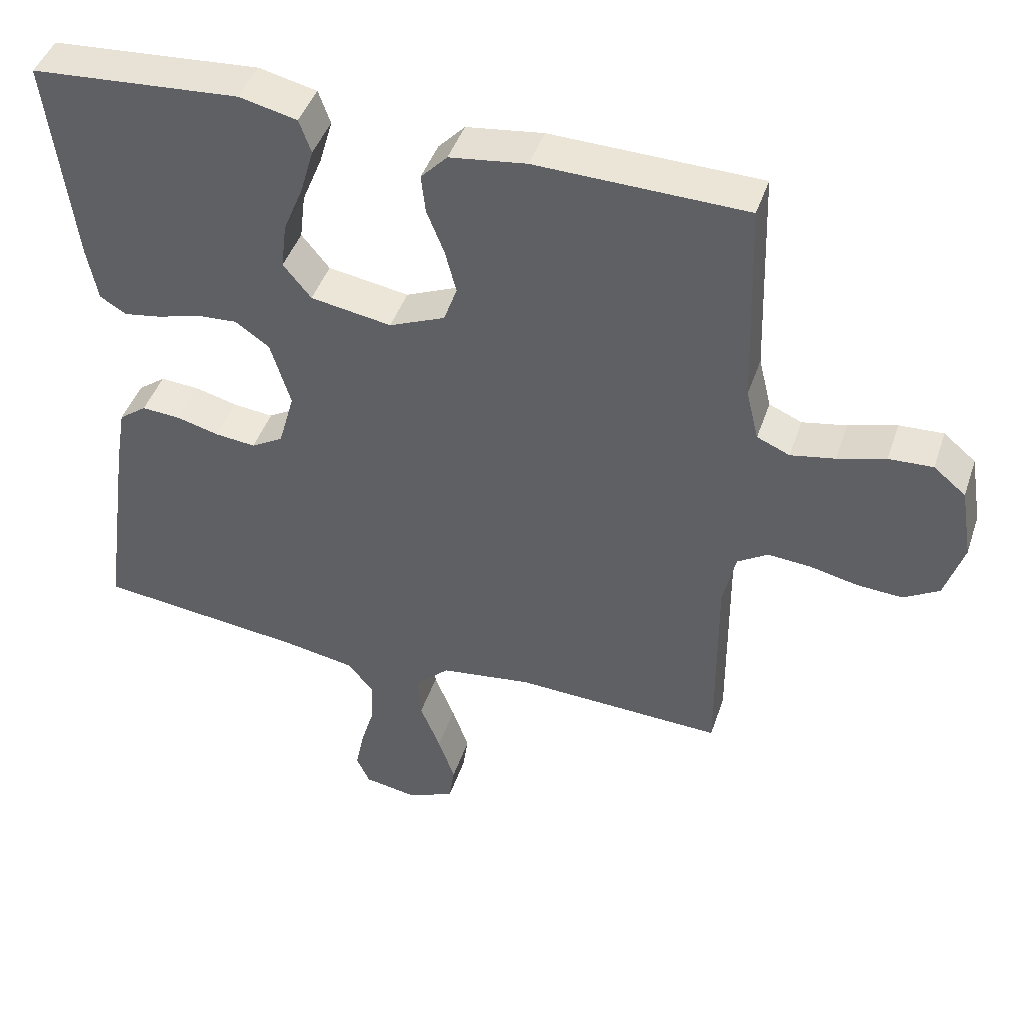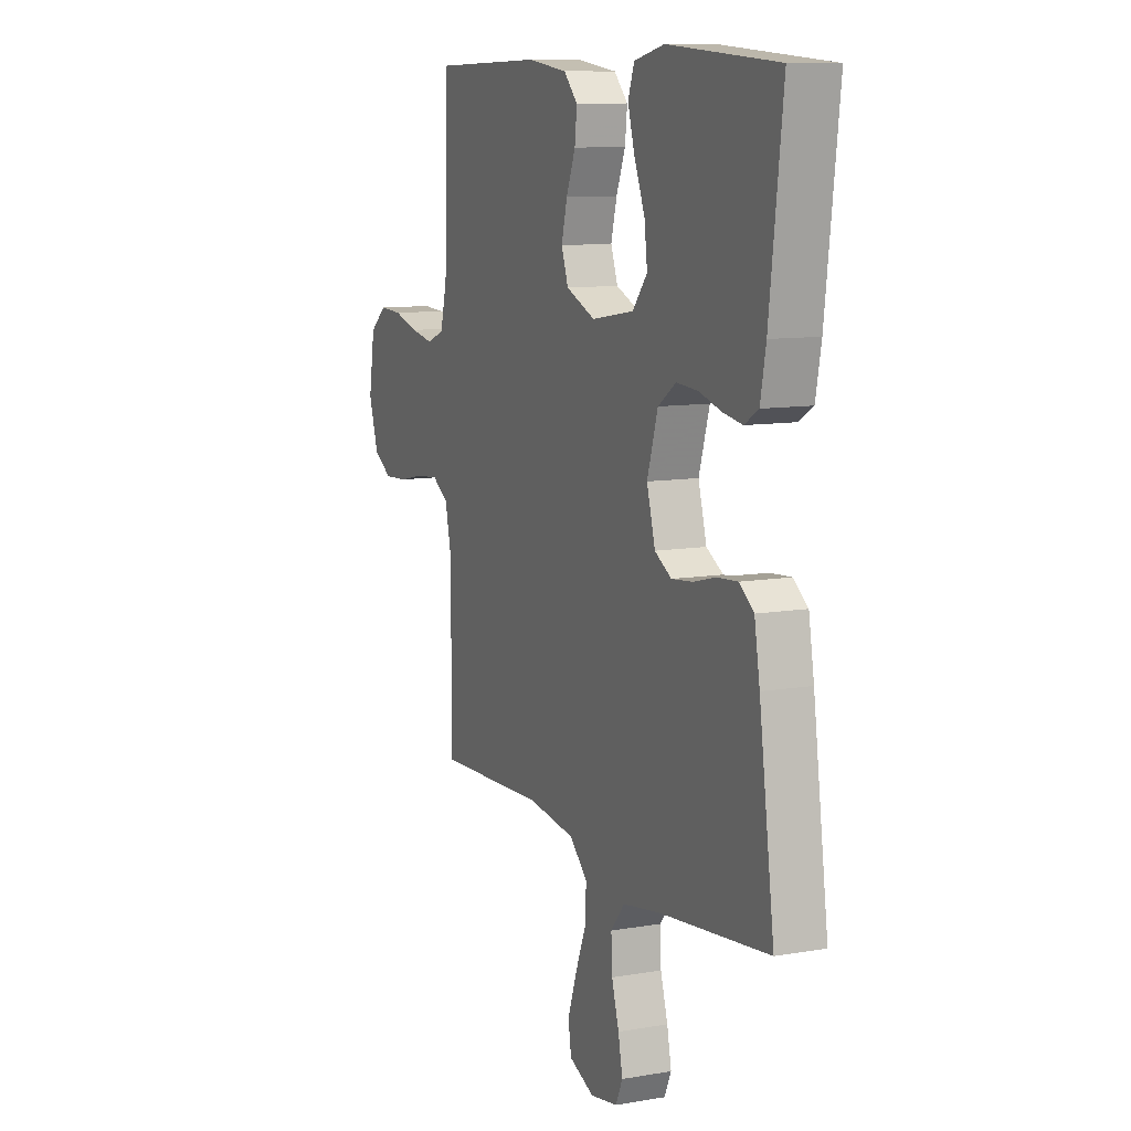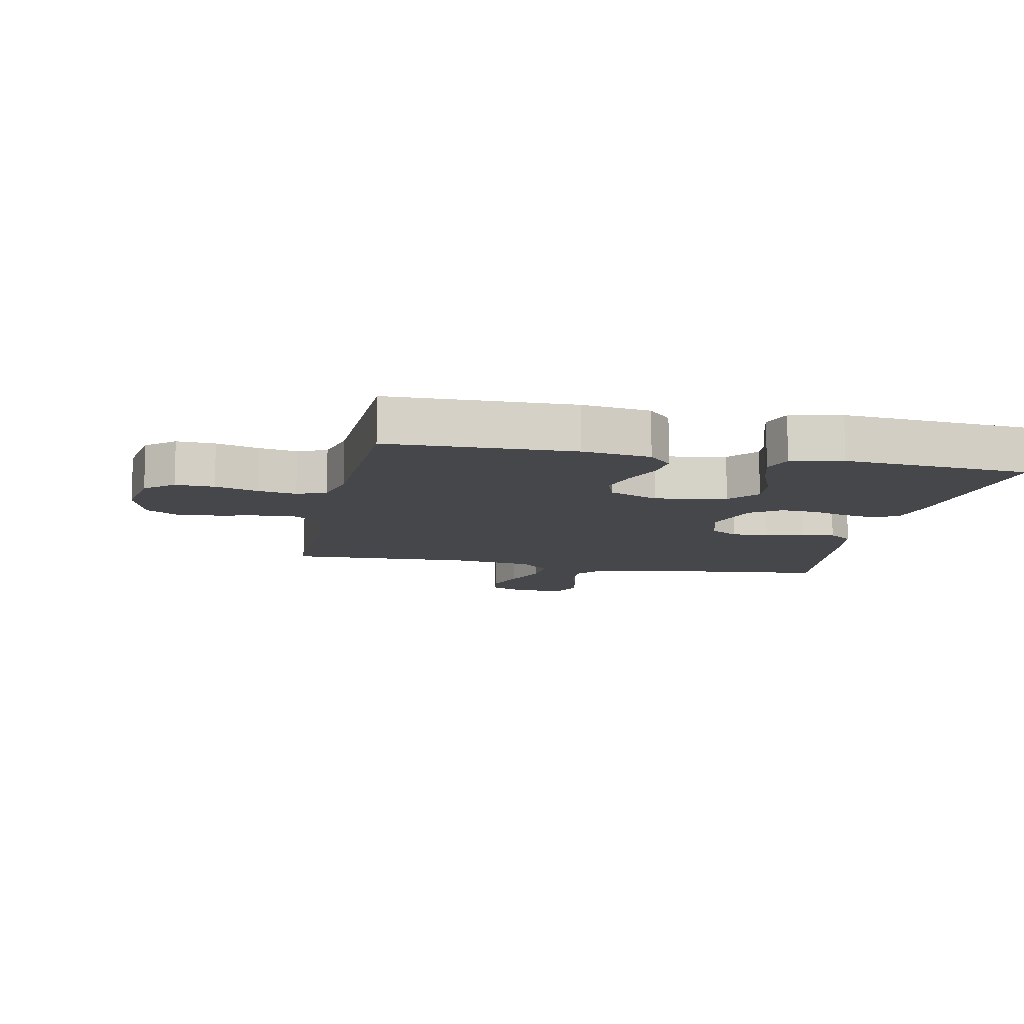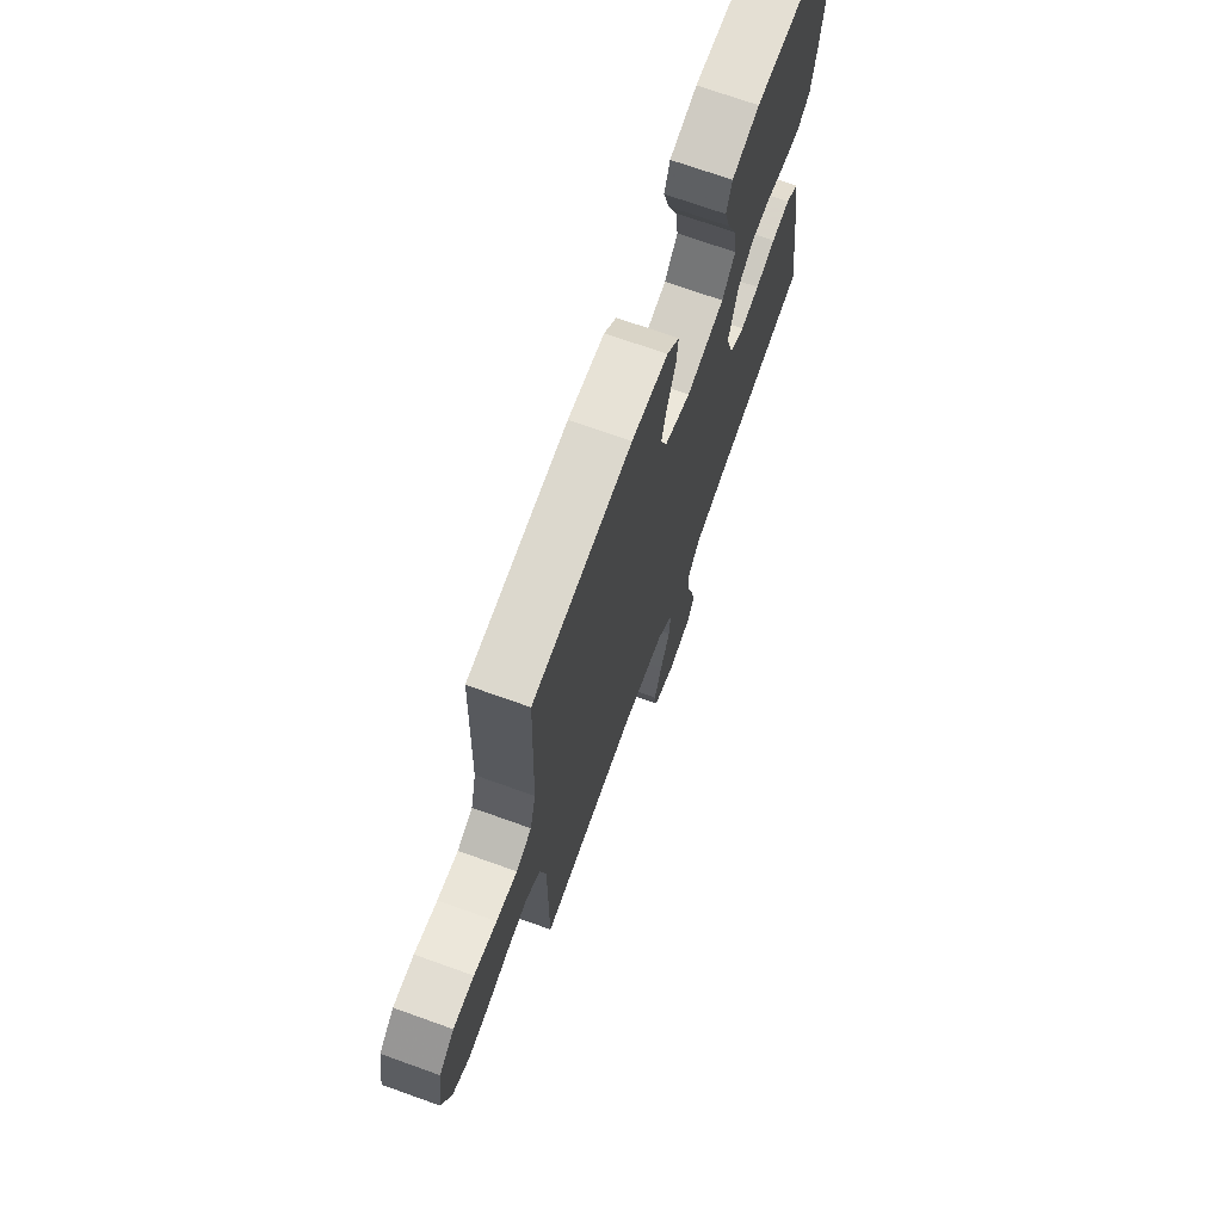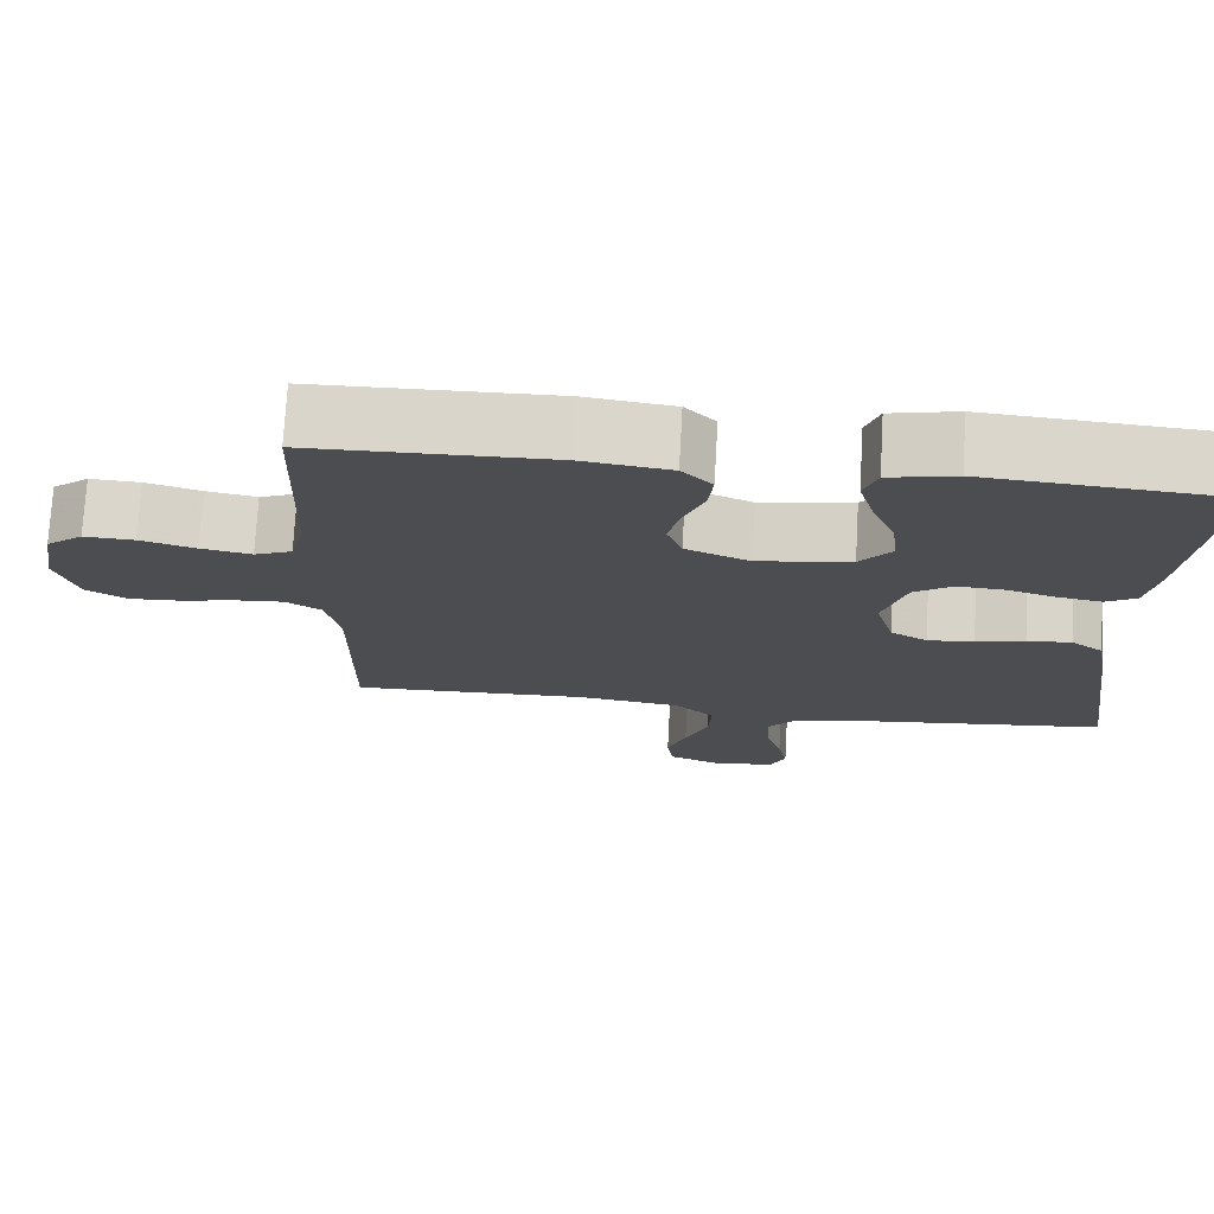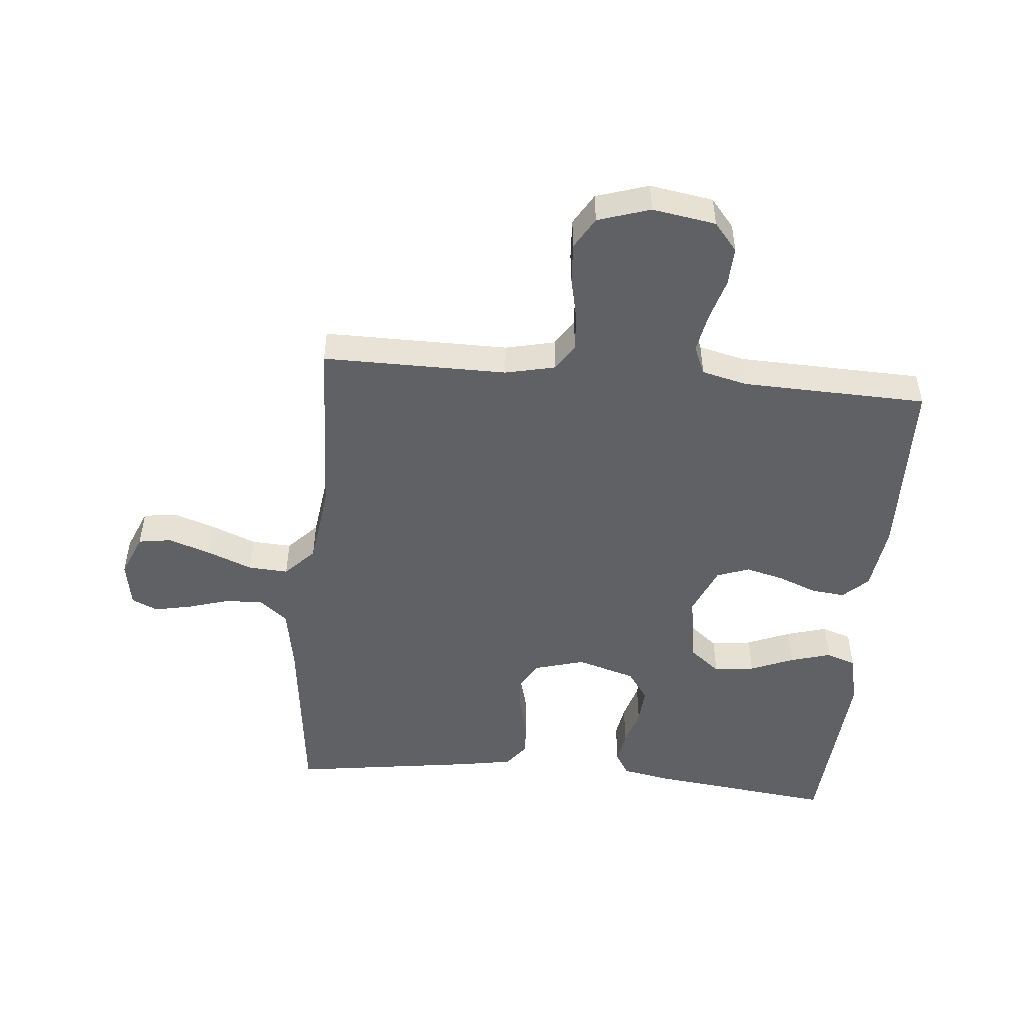
<metadata>
{"format":"obj","ext":"obj","renderer":"f3d","projection":"perspective","resolution":1024,"background":"white","views":[{"elev":44.4,"azim":-161.8,"up":"+Z"},{"elev":10.1,"azim":66.2,"up":"+Z"},{"elev":-10.7,"azim":-11.6,"up":"+Y"},{"elev":71.2,"azim":-70.3,"up":"+Z"},{"elev":74.1,"azim":3.2,"up":"+Z"},{"elev":-49.4,"azim":-95.1,"up":"+Y"}]}
</metadata>
<code>
v 0.5 0.07 -0.5
v 0.2 0.07 -0.534
v 0.097 0.07 -0.552
v 0.059 0.07 -0.598
v 0.062 0.07 -0.66
v 0.082 0.07 -0.727
v 0.094 0.07 -0.787
v 0.075 0.07 -0.829
v 0 0.07 -0.842
v -0.069 0.07 -0.813
v -0.077 0.07 -0.759
v -0.053 0.07 -0.69
v -0.024 0.07 -0.618
v -0.02 0.07 -0.553
v -0.069 0.07 -0.506
v -0.2 0.07 -0.488
v -0.5 0.07 -0.5
v -0.498 0.07 -0.2
v -0.516 0.07 -0.119
v -0.56 0.07 -0.091
v -0.622 0.07 -0.096
v -0.69 0.07 -0.111
v -0.755 0.07 -0.115
v -0.806 0.07 -0.085
v -0.833 0.07 0
v -0.816 0.07 0.103
v -0.77 0.07 0.141
v -0.707 0.07 0.138
v -0.638 0.07 0.118
v -0.575 0.07 0.106
v -0.528 0.07 0.126
v -0.51 0.07 0.2
v -0.5 0.07 0.5
v -0.2 0.07 0.507
v -0.09 0.07 0.492
v -0.052 0.07 0.452
v -0.058 0.07 0.397
v -0.083 0.07 0.334
v -0.099 0.07 0.272
v -0.08 0.07 0.219
v 0 0.07 0.185
v 0.116 0.07 0.204
v 0.156 0.07 0.253
v 0.148 0.07 0.319
v 0.119 0.07 0.39
v 0.1 0.07 0.456
v 0.117 0.07 0.504
v 0.2 0.07 0.523
v 0.5 0.07 0.5
v 0.464 0.07 0.2
v 0.449 0.07 0.121
v 0.411 0.07 0.098
v 0.357 0.07 0.107
v 0.296 0.07 0.125
v 0.237 0.07 0.129
v 0.188 0.07 0.095
v 0.159 0.07 0
v 0.182 0.07 -0.082
v 0.228 0.07 -0.109
v 0.286 0.07 -0.103
v 0.347 0.07 -0.087
v 0.403 0.07 -0.083
v 0.443 0.07 -0.113
v 0.458 0.07 -0.2
v 0.5 0 -0.5
v 0.2 0 -0.534
v 0.097 0 -0.552
v 0.059 0 -0.598
v 0.062 0 -0.66
v 0.082 0 -0.727
v 0.094 0 -0.787
v 0.075 0 -0.829
v 0 0 -0.842
v -0.069 0 -0.813
v -0.077 0 -0.759
v -0.053 0 -0.69
v -0.024 0 -0.618
v -0.02 0 -0.553
v -0.069 0 -0.506
v -0.2 0 -0.488
v -0.5 0 -0.5
v -0.498 0 -0.2
v -0.516 0 -0.119
v -0.56 0 -0.091
v -0.622 0 -0.096
v -0.69 0 -0.111
v -0.755 0 -0.115
v -0.806 0 -0.085
v -0.833 0 0
v -0.816 0 0.103
v -0.77 0 0.141
v -0.707 0 0.138
v -0.638 0 0.118
v -0.575 0 0.106
v -0.528 0 0.126
v -0.51 0 0.2
v -0.5 0 0.5
v -0.2 0 0.507
v -0.09 0 0.492
v -0.052 0 0.452
v -0.058 0 0.397
v -0.083 0 0.334
v -0.099 0 0.272
v -0.08 0 0.219
v 0 0 0.185
v 0.116 0 0.204
v 0.156 0 0.253
v 0.148 0 0.319
v 0.119 0 0.39
v 0.1 0 0.456
v 0.117 0 0.504
v 0.2 0 0.523
v 0.5 0 0.5
v 0.464 0 0.2
v 0.449 0 0.121
v 0.411 0 0.098
v 0.357 0 0.107
v 0.296 0 0.125
v 0.237 0 0.129
v 0.188 0 0.095
v 0.159 0 0
v 0.182 0 -0.082
v 0.228 0 -0.109
v 0.286 0 -0.103
v 0.347 0 -0.087
v 0.403 0 -0.083
v 0.443 0 -0.113
v 0.458 0 -0.2
f 64 1 2
f 63 64 2
f 62 63 2
f 61 62 2
f 60 61 2
f 59 60 2 3
f 58 59 3 4
f 57 58 4
f 52 53 54
f 51 52 54
f 50 51 54
f 49 50 54
f 48 49 54
f 47 48 54
f 46 47 54
f 45 46 54
f 44 45 54
f 43 44 54 55
f 42 43 55 56
f 36 37 38
f 35 36 38
f 34 35 38
f 33 34 38
f 32 33 38
f 31 32 38 39
f 30 31 39 40
f 27 28 29
f 26 27 29
f 25 26 29
f 24 25 29
f 23 24 29
f 22 23 29
f 21 22 29
f 20 21 29 30
f 30 40 41
f 20 30 41
f 19 20 41
f 16 17 18
f 42 56 57
f 41 42 57
f 19 41 57
f 18 19 57
f 16 18 57
f 15 16 57
f 11 12 13
f 10 11 13
f 9 10 13
f 8 9 13
f 7 8 13
f 6 7 13
f 5 6 13
f 14 15 57 4
f 4 5 13 14
f 66 65 128
f 66 128 127
f 66 127 126
f 66 126 125
f 66 125 124
f 67 66 124 123
f 68 67 123 122
f 68 122 121
f 118 117 116
f 118 116 115
f 118 115 114
f 118 114 113
f 118 113 112
f 118 112 111
f 118 111 110
f 118 110 109
f 118 109 108
f 119 118 108 107
f 120 119 107 106
f 102 101 100
f 102 100 99
f 102 99 98
f 102 98 97
f 102 97 96
f 103 102 96 95
f 104 103 95 94
f 93 92 91
f 93 91 90
f 93 90 89
f 93 89 88
f 93 88 87
f 93 87 86
f 93 86 85
f 94 93 85 84
f 105 104 94
f 105 94 84
f 105 84 83
f 82 81 80
f 121 120 106
f 121 106 105
f 121 105 83
f 121 83 82
f 121 82 80
f 121 80 79
f 77 76 75
f 77 75 74
f 77 74 73
f 77 73 72
f 77 72 71
f 77 71 70
f 77 70 69
f 68 121 79 78
f 78 77 69 68
f 1 65 66 2
f 2 66 67 3
f 3 67 68 4
f 4 68 69 5
f 5 69 70 6
f 6 70 71 7
f 7 71 72 8
f 8 72 73 9
f 9 73 74 10
f 10 74 75 11
f 11 75 76 12
f 12 76 77 13
f 13 77 78 14
f 14 78 79 15
f 15 79 80 16
f 16 80 81 17
f 17 81 82 18
f 18 82 83 19
f 19 83 84 20
f 20 84 85 21
f 21 85 86 22
f 22 86 87 23
f 23 87 88 24
f 24 88 89 25
f 25 89 90 26
f 26 90 91 27
f 27 91 92 28
f 28 92 93 29
f 29 93 94 30
f 30 94 95 31
f 31 95 96 32
f 32 96 97 33
f 33 97 98 34
f 34 98 99 35
f 35 99 100 36
f 36 100 101 37
f 37 101 102 38
f 38 102 103 39
f 39 103 104 40
f 40 104 105 41
f 41 105 106 42
f 42 106 107 43
f 43 107 108 44
f 44 108 109 45
f 45 109 110 46
f 46 110 111 47
f 47 111 112 48
f 48 112 113 49
f 49 113 114 50
f 50 114 115 51
f 51 115 116 52
f 52 116 117 53
f 53 117 118 54
f 54 118 119 55
f 55 119 120 56
f 56 120 121 57
f 57 121 122 58
f 58 122 123 59
f 59 123 124 60
f 60 124 125 61
f 61 125 126 62
f 62 126 127 63
f 63 127 128 64
f 64 128 65 1

</code>
